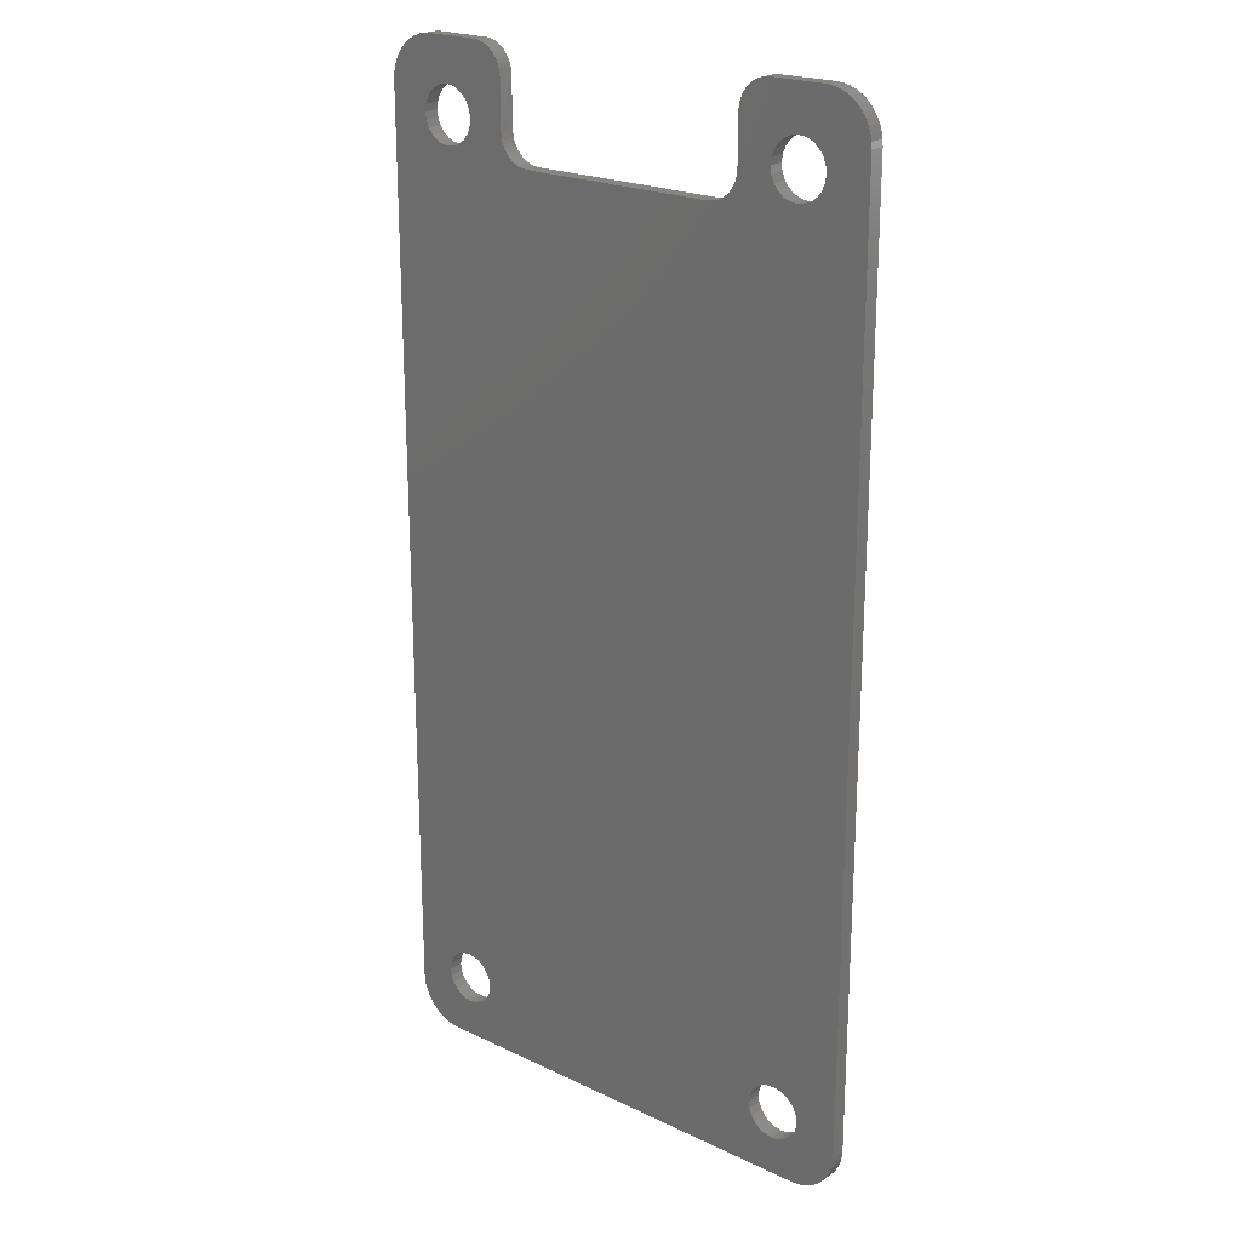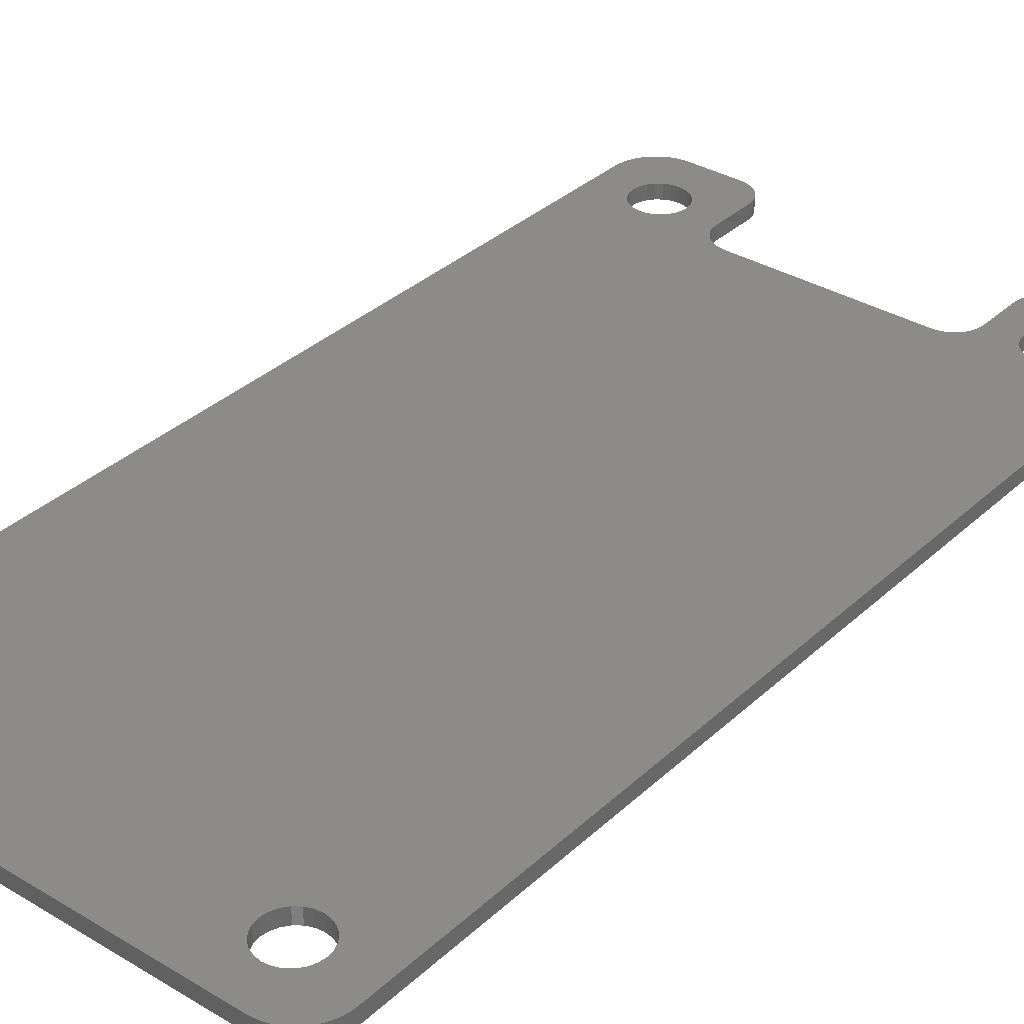
<metadata>
{"format":"stl","ext":"stl","renderer":"f3d","projection":"perspective","resolution":1024,"background":"white","views":[{"elev":21.7,"azim":39.9,"up":"+Y"},{"elev":34.1,"azim":39.1,"up":"+Z"}]}
</metadata>
<code>
# stl→obj: 388 verts, 788 faces
v 5.024 71.6 2.115e-15
v 5.408 71.67 -1
v 5.024 71.6 -1
v 5.408 71.67 2.115e-15
v 4.652 71.47 2.115e-15
v 4.652 71.47 -1
v 4.3 71.3 2.115e-15
v 4.3 71.3 -1
v 3.974 71.08 2.115e-15
v 3.974 71.08 -1
v 3.679 70.82 2.115e-15
v 3.679 70.82 -1
v 3.42 70.53 -1
v 3.42 70.53 2.115e-15
v 3.202 70.2 -1
v 3.202 70.2 2.115e-15
v 3.028 69.85 -1
v 3.028 69.85 2.115e-15
v 2.902 69.48 -1
v 2.902 69.48 2.115e-15
v 2.826 69.09 -1
v 2.826 69.09 2.115e-15
v 2.8 68.7 -1
v 2.8 68.7 2.115e-15
v 36.77 69.09 -1
v 36.8 68.7 2.115e-15
v 36.8 68.7 -1
v 36.77 69.09 2.115e-15
v 36.7 69.48 -1
v 36.7 69.48 2.115e-15
v 36.57 69.85 -1
v 36.57 69.85 2.115e-15
v 36.4 70.2 -1
v 36.4 70.2 2.115e-15
v 36.18 70.53 -1
v 36.18 70.53 2.115e-15
v 35.92 70.82 -1
v 35.92 70.82 2.115e-15
v 35.63 71.08 2.115e-15
v 35.63 71.08 -1
v 35.3 71.3 2.115e-15
v 35.3 71.3 -1
v 34.95 71.47 2.115e-15
v 34.95 71.47 -1
v 34.58 71.6 2.115e-15
v 34.58 71.6 -1
v 34.19 71.67 2.115e-15
v 34.19 71.67 -1
v 33.8 71.7 2.115e-15
v 33.8 71.7 -1
v 34.19 5.426 2.115e-15
v 33.8 5.4 -1
v 34.19 5.426 -1
v 33.8 5.4 2.115e-15
v 34.58 5.502 2.115e-15
v 34.58 5.502 -1
v 34.95 5.628 2.115e-15
v 34.95 5.628 -1
v 35.3 5.802 2.115e-15
v 35.3 5.802 -1
v 35.63 6.02 2.115e-15
v 35.63 6.02 -1
v 35.92 6.279 2.115e-15
v 35.92 6.279 -1
v 36.18 6.574 -1
v 36.18 6.574 2.115e-15
v 36.4 6.9 -1
v 36.4 6.9 2.115e-15
v 36.57 7.252 -1
v 36.57 7.252 2.115e-15
v 36.7 7.624 -1
v 36.7 7.624 2.115e-15
v 36.77 8.008 -1
v 36.77 8.008 2.115e-15
v 36.8 8.4 -1
v 36.8 8.4 2.115e-15
v 2.8 8.4 2.115e-15
v 2.826 8.008 -1
v 2.826 8.008 2.115e-15
v 2.8 8.4 -1
v 2.902 7.624 -1
v 2.902 7.624 2.115e-15
v 3.028 7.252 -1
v 3.028 7.252 2.115e-15
v 3.202 6.9 -1
v 3.202 6.9 2.115e-15
v 3.42 6.574 -1
v 3.42 6.574 2.115e-15
v 3.679 6.279 -1
v 3.679 6.279 2.115e-15
v 3.974 6.02 2.115e-15
v 3.974 6.02 -1
v 4.3 5.802 2.115e-15
v 4.3 5.802 -1
v 4.652 5.628 2.115e-15
v 4.652 5.628 -1
v 5.024 5.502 2.115e-15
v 5.024 5.502 -1
v 5.408 5.426 2.115e-15
v 5.408 5.426 -1
v 5.8 5.4 2.115e-15
v 5.8 5.4 -1
v 11.3 66.7 -1
v 11.37 66.18 2.115e-15
v 11.37 66.18 -1
v 11.3 66.7 2.115e-15
v 11.45 65.93 2.115e-15
v 11.45 65.93 -1
v 11.57 65.7 2.115e-15
v 11.57 65.7 -1
v 11.71 65.48 2.115e-15
v 11.71 65.48 -1
v 11.89 65.29 2.115e-15
v 11.89 65.29 -1
v 12.08 65.11 -1
v 12.08 65.11 2.115e-15
v 12.3 64.97 -1
v 12.3 64.97 2.115e-15
v 12.53 64.85 -1
v 12.53 64.85 2.115e-15
v 12.78 64.77 -1
v 12.78 64.77 2.115e-15
v 13.3 64.7 -1
v 13.3 64.7 2.115e-15
v 26.3 64.7 -1
v 26.3 64.7 2.115e-15
v 26.82 64.77 -1
v 26.82 64.77 2.115e-15
v 27.07 64.85 -1
v 27.07 64.85 2.115e-15
v 27.3 64.97 -1
v 27.3 64.97 2.115e-15
v 27.52 65.11 -1
v 27.52 65.11 2.115e-15
v 27.71 65.29 -1
v 27.71 65.29 2.115e-15
v 27.89 65.48 2.115e-15
v 27.89 65.48 -1
v 28.03 65.7 2.115e-15
v 28.03 65.7 -1
v 28.15 65.93 2.115e-15
v 28.15 65.93 -1
v 28.23 66.18 2.115e-15
v 28.23 66.18 -1
v 28.3 66.7 2.115e-15
v 28.3 66.7 -1
v 28.3 69.7 2.115e-15
v 28.32 69.96 -1
v 28.32 69.96 2.115e-15
v 5.8 71.7 2.115e-15
v 9.561 71.68 -1
v 5.8 71.7 -1
v 9.561 71.68 2.115e-15
v 9.3 71.7 2.115e-15
v 28.37 70.22 2.115e-15
v 28.37 70.22 -1
v 28.45 70.47 2.115e-15
v 28.45 70.47 -1
v 28.57 70.7 2.115e-15
v 28.57 70.7 -1
v 28.71 70.92 2.115e-15
v 28.71 70.92 -1
v 28.89 71.11 2.115e-15
v 28.89 71.11 -1
v 29.08 71.29 -1
v 29.08 71.29 2.115e-15
v 29.3 71.43 -1
v 29.3 71.43 2.115e-15
v 29.53 71.55 -1
v 29.53 71.55 2.115e-15
v 29.78 71.63 -1
v 29.78 71.63 2.115e-15
v 30.04 71.68 -1
v 30.04 71.68 2.115e-15
v 30.3 71.7 2.115e-15
v 9.818 71.63 -1
v 9.818 71.63 2.115e-15
v 10.07 71.55 -1
v 10.07 71.55 2.115e-15
v 10.3 71.43 -1
v 10.3 71.43 2.115e-15
v 10.52 71.29 -1
v 10.52 71.29 2.115e-15
v 10.71 71.11 -1
v 10.71 71.11 2.115e-15
v 10.89 70.92 2.115e-15
v 10.89 70.92 -1
v 11.03 70.7 2.115e-15
v 11.03 70.7 -1
v 11.15 70.47 2.115e-15
v 11.15 70.47 -1
v 11.23 70.22 2.115e-15
v 11.23 70.22 -1
v 11.28 69.96 2.115e-15
v 11.28 69.96 -1
v 11.3 69.7 2.115e-15
v 33.16 65.56 -9.165e-15
v 33.53 65.85 -1
v 33.16 65.56 -1
v 33.53 65.85 -9.165e-15
v 8 65.56 -3.525e-15
v 8.373 65.85 -1
v 8 65.56 -1
v 8.373 65.85 -3.525e-15
v 5.827 65.85 -3.525e-15
v 6.2 65.56 -1
v 5.827 65.85 -1
v 6.2 65.56 -3.525e-15
v 7.1 65.32 -3.525e-15
v 7.566 65.38 -1
v 7.1 65.32 -1
v 7.566 65.38 -3.525e-15
v 32.26 65.32 -9.165e-15
v 32.73 65.38 -1
v 32.26 65.32 -1
v 32.73 65.38 -9.165e-15
v 33.16 8.141 2.115e-15
v 33.53 8.427 -1
v 33.16 8.141 -1
v 33.53 8.427 2.115e-15
v 30.99 65.85 -9.165e-15
v 31.36 65.56 -1
v 30.99 65.85 -1
v 31.36 65.56 -9.165e-15
v 30.52 66.65 -1
v 30.7 66.22 -9.165e-15
v 30.7 66.22 -1
v 30.52 66.65 -9.165e-15
v 31.79 65.38 -9.165e-15
v 31.79 65.38 -1
v 30.52 67.59 -1
v 30.46 67.12 -9.165e-15
v 30.46 67.12 -1
v 30.52 67.59 -9.165e-15
v 5.3 67.12 -1
v 5.361 67.59 -1
v 5.541 68.02 -1
v 5.827 68.39 -1
v 6.2 68.68 -1
v 6.634 68.86 -1
v 7.1 68.92 -1
v 7.566 68.86 -1
v 8 68.68 -1
v 8.373 68.39 -1
v 8.659 68.02 -1
v 8.839 67.59 -1
v 8.9 67.12 -1
v 8.9 9.7 -1
v 5.361 66.65 -1
v 5.3 9.7 -1
v 5.361 10.17 -1
v 5.541 66.22 -1
v 5.541 10.6 -1
v 5.827 10.97 -1
v 6.2 11.26 -1
v 6.634 65.38 -1
v 6.634 11.44 -1
v 7.1 11.5 -1
v 7.566 11.44 -1
v 8 11.26 -1
v 8.373 10.97 -1
v 8.659 66.22 -1
v 8.659 10.6 -1
v 8.839 66.65 -1
v 8.839 10.17 -1
v 30.46 9.7 -1
v 30.7 68.02 -1
v 30.99 68.39 -1
v 31.36 68.68 -1
v 31.79 68.86 -1
v 32.26 68.92 -1
v 32.73 68.86 -1
v 33.16 68.68 -1
v 33.53 68.39 -1
v 33.82 68.02 -1
v 34 67.59 -1
v 34.06 67.12 -1
v 34.06 9.7 -1
v 5.361 9.234 -1
v 5.541 8.8 -1
v 5.827 8.427 -1
v 6.2 8.141 -1
v 6.634 7.961 -1
v 7.1 7.9 -1
v 7.566 7.961 -1
v 8 8.141 -1
v 8.373 8.427 -1
v 8.659 8.8 -1
v 8.839 9.234 -1
v 30.99 8.427 -1
v 30.7 8.8 -1
v 30.52 9.234 -1
v 31.36 8.141 -1
v 31.79 7.961 -1
v 32.26 7.9 -1
v 32.73 7.961 -1
v 33.82 8.8 -1
v 34 9.234 -1
v 30.52 10.17 -1
v 30.7 10.6 -1
v 30.99 10.97 -1
v 31.36 11.26 -1
v 31.79 11.44 -1
v 32.26 11.5 -1
v 32.73 11.44 -1
v 33.16 11.26 -1
v 33.53 10.97 -1
v 33.82 66.22 -1
v 33.82 10.6 -1
v 34 66.65 -1
v 34 10.17 -1
v 5.3 9.7 2.115e-15
v 5.361 9.234 2.115e-15
v 5.541 8.8 2.115e-15
v 5.827 8.427 2.115e-15
v 6.2 8.141 2.115e-15
v 6.634 7.961 2.115e-15
v 7.1 7.9 2.115e-15
v 7.566 7.961 2.115e-15
v 8 8.141 2.115e-15
v 8.373 8.427 2.115e-15
v 8.659 8.8 2.115e-15
v 8.839 9.234 2.115e-15
v 8.9 9.7 2.115e-15
v 30.99 8.427 2.115e-15
v 30.7 8.8 2.115e-15
v 30.52 9.234 2.115e-15
v 8.9 67.12 -3.525e-15
v 30.46 9.7 2.115e-15
v 31.36 8.141 2.115e-15
v 31.79 7.961 2.115e-15
v 32.26 7.9 2.115e-15
v 32.73 7.961 2.115e-15
v 33.82 8.8 2.115e-15
v 34 9.234 2.115e-15
v 34.06 9.7 2.115e-15
v 34.06 67.12 -9.165e-15
v 30.99 68.39 -9.165e-15
v 30.7 68.02 -9.165e-15
v 31.36 68.68 -9.165e-15
v 31.79 68.86 -9.165e-15
v 32.26 68.92 -9.165e-15
v 32.73 68.86 -9.165e-15
v 33.16 68.68 -9.165e-15
v 33.53 68.39 -9.165e-15
v 33.82 68.02 -9.165e-15
v 34 67.59 -9.165e-15
v 30.52 10.17 2.115e-15
v 30.7 10.6 2.115e-15
v 30.99 10.97 2.115e-15
v 31.36 11.26 2.115e-15
v 31.79 11.44 2.115e-15
v 32.26 11.5 2.115e-15
v 32.73 11.44 2.115e-15
v 33.16 11.26 2.115e-15
v 33.53 10.97 2.115e-15
v 33.82 10.6 2.115e-15
v 33.82 66.22 -9.165e-15
v 34 10.17 2.115e-15
v 34 66.65 -9.165e-15
v 5.3 67.12 -3.525e-15
v 5.361 67.59 -3.525e-15
v 5.541 68.02 -3.525e-15
v 5.827 68.39 -3.525e-15
v 6.2 68.68 -3.525e-15
v 6.634 68.86 -3.525e-15
v 7.1 68.92 -3.525e-15
v 7.566 68.86 -3.525e-15
v 8 68.68 -3.525e-15
v 8.373 68.39 -3.525e-15
v 8.659 68.02 -3.525e-15
v 8.839 67.59 -3.525e-15
v 5.361 10.17 2.115e-15
v 5.361 66.65 -3.525e-15
v 5.541 10.6 2.115e-15
v 5.541 66.22 -3.525e-15
v 5.827 10.97 2.115e-15
v 6.2 11.26 2.115e-15
v 6.634 11.44 2.115e-15
v 6.634 65.38 -3.525e-15
v 7.1 11.5 2.115e-15
v 7.566 11.44 2.115e-15
v 8 11.26 2.115e-15
v 8.373 10.97 2.115e-15
v 8.659 10.6 2.115e-15
v 8.659 66.22 -3.525e-15
v 8.839 10.17 2.115e-15
v 8.839 66.65 -3.525e-15
f 1 2 3
f 2 1 4
f 5 3 6
f 3 5 1
f 7 6 8
f 6 7 5
f 9 8 10
f 8 9 7
f 11 10 12
f 10 11 9
f 11 13 14
f 13 11 12
f 14 15 16
f 15 14 13
f 16 17 18
f 17 16 15
f 18 19 20
f 19 18 17
f 20 21 22
f 21 20 19
f 22 23 24
f 23 22 21
f 25 26 27
f 26 25 28
f 29 28 25
f 28 29 30
f 31 30 29
f 30 31 32
f 33 32 31
f 32 33 34
f 35 34 33
f 34 35 36
f 37 36 35
f 36 37 38
f 39 37 40
f 37 39 38
f 41 40 42
f 40 41 39
f 43 42 44
f 42 43 41
f 45 44 46
f 44 45 43
f 47 46 48
f 46 47 45
f 49 48 50
f 48 49 47
f 51 52 53
f 52 51 54
f 55 53 56
f 53 55 51
f 57 56 58
f 56 57 55
f 59 58 60
f 58 59 57
f 61 60 62
f 60 61 59
f 63 62 64
f 62 63 61
f 65 63 64
f 63 65 66
f 67 66 65
f 66 67 68
f 69 68 67
f 68 69 70
f 71 70 69
f 70 71 72
f 73 72 71
f 72 73 74
f 75 74 73
f 74 75 76
f 77 78 79
f 78 77 80
f 79 81 82
f 81 79 78
f 82 83 84
f 83 82 81
f 84 85 86
f 85 84 83
f 86 87 88
f 87 86 85
f 88 89 90
f 89 88 87
f 91 89 92
f 89 91 90
f 93 92 94
f 92 93 91
f 95 94 96
f 94 95 93
f 97 96 98
f 96 97 95
f 99 98 100
f 98 99 97
f 101 100 102
f 100 101 99
f 103 104 105
f 104 103 106
f 105 107 108
f 107 105 104
f 108 109 110
f 109 108 107
f 110 111 112
f 111 110 109
f 112 113 114
f 113 112 111
f 113 115 114
f 115 113 116
f 116 117 115
f 117 116 118
f 118 119 117
f 119 118 120
f 120 121 119
f 121 120 122
f 122 123 121
f 123 122 124
f 124 125 123
f 125 124 126
f 126 127 125
f 127 126 128
f 128 129 127
f 129 128 130
f 130 131 129
f 131 130 132
f 132 133 131
f 133 132 134
f 134 135 133
f 135 134 136
f 137 135 136
f 135 137 138
f 139 138 137
f 138 139 140
f 141 140 139
f 140 141 142
f 143 142 141
f 142 143 144
f 145 144 143
f 144 145 146
f 147 146 145
f 146 147 148
f 148 147 149
f 150 151 152
f 151 150 153
f 153 150 154
f 155 148 149
f 148 155 156
f 157 156 155
f 156 157 158
f 159 158 157
f 158 159 160
f 161 160 159
f 160 161 162
f 163 162 161
f 162 163 164
f 163 165 164
f 165 163 166
f 166 167 165
f 167 166 168
f 168 169 167
f 169 168 170
f 170 171 169
f 171 170 172
f 172 173 171
f 173 172 174
f 174 50 173
f 50 174 49
f 49 174 175
f 153 176 151
f 176 153 177
f 177 178 176
f 178 177 179
f 179 180 178
f 180 179 181
f 181 182 180
f 182 181 183
f 183 184 182
f 184 183 185
f 184 186 187
f 186 184 185
f 187 188 189
f 188 187 186
f 189 190 191
f 190 189 188
f 191 192 193
f 192 191 190
f 193 194 195
f 194 193 192
f 195 106 103
f 106 195 196
f 196 195 194
f 197 198 199
f 198 197 200
f 201 202 203
f 202 201 204
f 205 206 207
f 206 205 208
f 209 210 211
f 210 209 212
f 213 214 215
f 214 213 216
f 217 218 219
f 218 217 220
f 221 222 223
f 222 221 224
f 216 199 214
f 199 216 197
f 225 226 227
f 226 225 228
f 229 215 230
f 215 229 213
f 227 221 223
f 221 227 226
f 224 230 222
f 230 224 229
f 231 232 233
f 232 231 234
f 27 76 75
f 76 27 26
f 21 80 23
f 80 21 78
f 78 21 19
f 78 19 81
f 81 19 17
f 81 17 83
f 83 17 15
f 83 15 85
f 85 15 13
f 85 13 87
f 87 13 12
f 87 12 89
f 89 12 10
f 89 10 92
f 92 10 8
f 92 8 94
f 94 8 6
f 94 6 96
f 96 6 3
f 96 3 98
f 98 3 235
f 235 3 2
f 235 2 236
f 236 2 237
f 237 2 152
f 237 152 238
f 238 152 151
f 238 151 239
f 239 151 240
f 240 151 241
f 241 151 242
f 242 151 243
f 243 151 244
f 244 151 245
f 245 151 246
f 246 151 247
f 247 151 248
f 249 250 235
f 250 249 251
f 251 249 252
f 251 252 253
f 253 252 254
f 254 252 207
f 254 207 206
f 254 206 255
f 255 206 256
f 255 256 257
f 257 256 211
f 257 211 258
f 258 211 210
f 258 210 259
f 259 210 203
f 259 203 260
f 260 203 202
f 260 202 261
f 261 202 262
f 261 262 263
f 263 262 264
f 263 264 265
f 265 264 247
f 265 247 248
f 173 233 266
f 233 173 231
f 231 173 267
f 267 173 268
f 268 173 50
f 268 50 269
f 269 50 270
f 270 50 271
f 271 50 272
f 272 50 273
f 273 50 274
f 274 50 275
f 275 50 48
f 275 48 276
f 276 48 277
f 277 48 278
f 98 250 100
f 250 98 235
f 100 250 279
f 100 279 280
f 100 280 102
f 102 280 281
f 102 281 282
f 102 282 283
f 102 283 284
f 102 284 52
f 52 284 285
f 52 285 286
f 52 286 287
f 52 287 288
f 52 288 289
f 52 289 248
f 52 248 290
f 290 248 291
f 291 248 292
f 292 248 105
f 105 248 151
f 105 151 176
f 105 176 178
f 105 178 180
f 105 180 182
f 105 182 184
f 105 184 103
f 103 184 187
f 103 187 189
f 103 189 191
f 103 191 193
f 103 193 195
f 292 105 108
f 292 108 110
f 292 110 112
f 292 112 114
f 292 114 115
f 292 115 117
f 292 117 119
f 292 119 121
f 292 121 123
f 292 123 266
f 266 123 125
f 266 125 127
f 266 127 129
f 266 129 131
f 266 131 133
f 266 133 135
f 266 135 138
f 266 138 140
f 266 140 142
f 266 142 144
f 266 144 146
f 266 146 148
f 266 148 156
f 266 156 158
f 266 158 160
f 266 160 162
f 266 162 164
f 266 164 165
f 266 165 167
f 266 167 169
f 266 169 171
f 266 171 173
f 52 290 293
f 52 293 294
f 52 294 295
f 52 295 296
f 52 296 219
f 52 219 218
f 52 218 297
f 52 297 53
f 53 297 298
f 53 298 278
f 53 278 48
f 53 48 46
f 53 46 56
f 56 46 44
f 56 44 58
f 58 44 42
f 58 42 60
f 60 42 40
f 60 40 62
f 62 40 37
f 62 37 64
f 64 37 35
f 64 35 65
f 65 35 33
f 65 33 67
f 67 33 31
f 67 31 69
f 69 31 29
f 69 29 71
f 71 29 25
f 71 25 73
f 73 25 27
f 73 27 75
f 233 299 266
f 299 233 225
f 299 225 227
f 299 227 300
f 300 227 223
f 300 223 301
f 301 223 222
f 301 222 302
f 302 222 230
f 302 230 303
f 303 230 215
f 303 215 304
f 304 215 214
f 304 214 305
f 305 214 199
f 305 199 306
f 306 199 198
f 306 198 307
f 307 198 308
f 307 308 309
f 309 308 310
f 309 310 311
f 311 310 277
f 311 277 278
f 24 80 77
f 80 24 23
f 54 102 52
f 102 54 101
f 77 22 24
f 22 77 79
f 22 79 20
f 20 79 82
f 20 82 84
f 20 84 18
f 18 84 16
f 16 84 86
f 16 86 88
f 16 88 14
f 14 88 11
f 11 88 90
f 11 90 91
f 11 91 9
f 9 91 93
f 9 93 7
f 7 93 95
f 7 95 5
f 5 95 97
f 5 97 1
f 1 97 312
f 312 97 99
f 312 99 313
f 313 99 314
f 314 99 101
f 314 101 315
f 315 101 316
f 316 101 317
f 317 101 318
f 318 101 54
f 318 54 319
f 319 54 320
f 320 54 321
f 321 54 322
f 322 54 323
f 323 54 324
f 324 54 325
f 324 325 326
f 324 326 327
f 324 327 328
f 328 327 154
f 154 327 104
f 154 104 153
f 153 104 177
f 177 104 179
f 179 104 181
f 181 104 183
f 183 104 185
f 185 104 106
f 185 106 186
f 186 106 188
f 188 106 190
f 190 106 192
f 192 106 194
f 104 327 107
f 107 327 109
f 109 327 111
f 111 327 113
f 113 327 116
f 116 327 118
f 118 327 120
f 120 327 122
f 122 327 124
f 124 327 329
f 124 329 126
f 126 329 128
f 128 329 130
f 130 329 132
f 132 329 134
f 134 329 136
f 136 329 137
f 137 329 139
f 139 329 141
f 141 329 143
f 143 329 145
f 145 329 147
f 147 329 149
f 149 329 155
f 155 329 157
f 157 329 159
f 159 329 161
f 161 329 163
f 163 329 166
f 166 329 168
f 168 329 170
f 170 329 172
f 172 329 174
f 174 329 175
f 325 54 330
f 330 54 331
f 331 54 332
f 332 54 333
f 333 54 217
f 217 54 220
f 220 54 334
f 334 54 51
f 334 51 335
f 335 51 336
f 336 51 337
f 175 338 49
f 338 175 339
f 339 175 234
f 234 175 232
f 232 175 329
f 49 338 340
f 49 340 341
f 49 341 342
f 49 342 343
f 49 343 344
f 49 344 345
f 49 345 346
f 49 346 47
f 47 346 347
f 47 347 337
f 47 337 51
f 47 51 55
f 47 55 45
f 45 55 57
f 45 57 43
f 43 57 59
f 43 59 41
f 41 59 61
f 41 61 39
f 39 61 63
f 39 63 38
f 38 63 66
f 38 66 36
f 36 66 68
f 36 68 34
f 34 68 70
f 34 70 32
f 32 70 72
f 32 72 30
f 30 72 74
f 30 74 28
f 28 74 76
f 28 76 26
f 348 232 329
f 232 348 228
f 228 348 349
f 228 349 226
f 226 349 350
f 226 350 221
f 221 350 351
f 221 351 224
f 224 351 352
f 224 352 229
f 229 352 353
f 229 353 213
f 213 353 354
f 213 354 216
f 216 354 355
f 216 355 197
f 197 355 356
f 197 356 200
f 200 356 357
f 200 357 358
f 358 357 359
f 358 359 360
f 360 359 337
f 337 359 336
f 1 361 4
f 361 1 312
f 4 361 362
f 4 362 363
f 4 363 150
f 150 363 364
f 150 364 154
f 154 364 365
f 154 365 366
f 154 366 367
f 154 367 368
f 154 368 369
f 154 369 370
f 154 370 371
f 154 371 372
f 154 372 328
f 373 361 312
f 361 373 374
f 374 373 375
f 374 375 376
f 376 375 377
f 376 377 205
f 205 377 378
f 205 378 208
f 208 378 379
f 208 379 380
f 380 379 381
f 380 381 209
f 209 381 382
f 209 382 212
f 212 382 383
f 212 383 201
f 201 383 384
f 201 384 204
f 204 384 385
f 204 385 386
f 386 385 387
f 386 387 388
f 388 387 324
f 388 324 328
f 196 194 106
f 252 205 207
f 205 252 376
f 267 234 231
f 234 267 339
f 360 308 358
f 308 360 310
f 337 310 360
f 310 337 277
f 358 198 200
f 198 358 308
f 346 276 347
f 276 346 275
f 249 376 252
f 376 249 374
f 347 277 337
f 277 347 276
f 345 273 274
f 273 345 344
f 345 275 346
f 275 345 274
f 343 271 272
f 271 343 342
f 344 272 273
f 272 344 343
f 341 269 270
f 269 341 340
f 342 270 271
f 270 342 341
f 235 374 249
f 374 235 361
f 268 339 267
f 339 268 338
f 236 361 235
f 361 236 362
f 340 268 269
f 268 340 338
f 250 313 279
f 313 250 312
f 251 312 250
f 312 251 373
f 357 311 359
f 311 357 309
f 352 302 303
f 302 352 351
f 356 309 357
f 309 356 307
f 299 329 266
f 329 299 348
f 336 298 335
f 298 336 278
f 300 348 299
f 348 300 349
f 292 326 291
f 326 292 327
f 315 282 281
f 282 315 316
f 382 258 259
f 258 382 381
f 356 306 307
f 306 356 355
f 279 314 280
f 314 279 313
f 266 327 292
f 327 266 329
f 280 315 281
f 315 280 314
f 301 349 300
f 349 301 350
f 316 283 282
f 283 316 317
f 359 278 336
f 278 359 311
f 354 304 305
f 304 354 353
f 353 303 304
f 303 353 352
f 355 305 306
f 305 355 354
f 351 301 302
f 301 351 350
f 383 259 260
f 259 383 382
f 318 285 284
f 285 318 319
f 291 325 290
f 325 291 326
f 384 260 261
f 260 384 383
f 385 265 387
f 265 385 263
f 384 263 385
f 263 384 261
f 324 289 323
f 289 324 248
f 387 248 324
f 248 387 265
f 322 287 321
f 287 322 288
f 323 288 322
f 288 323 289
f 319 286 285
f 286 319 320
f 317 284 283
f 284 317 318
f 320 287 286
f 287 320 321
f 335 297 334
f 297 335 298
f 386 202 204
f 202 386 262
f 365 238 239
f 238 365 364
f 237 362 236
f 362 237 363
f 328 264 388
f 264 328 247
f 371 246 372
f 246 371 245
f 238 363 237
f 363 238 364
f 370 243 244
f 243 370 369
f 366 239 240
f 239 366 365
f 368 241 242
f 241 368 367
f 233 228 225
f 228 233 232
f 325 293 290
f 293 325 330
f 331 295 294
f 295 331 332
f 330 294 293
f 294 330 331
f 333 219 296
f 219 333 217
f 332 296 295
f 296 332 333
f 367 240 241
f 240 367 366
f 334 218 220
f 218 334 297
f 212 203 210
f 203 212 201
f 369 242 243
f 242 369 368
f 380 211 256
f 211 380 209
f 370 245 371
f 245 370 244
f 208 256 206
f 256 208 380
f 372 247 328
f 247 372 246
f 388 262 386
f 262 388 264
f 253 373 251
f 373 253 375
f 254 375 253
f 375 254 377
f 378 254 255
f 254 378 377
f 379 255 257
f 255 379 378
f 381 257 258
f 257 381 379
f 4 152 2
f 152 4 150

</code>
